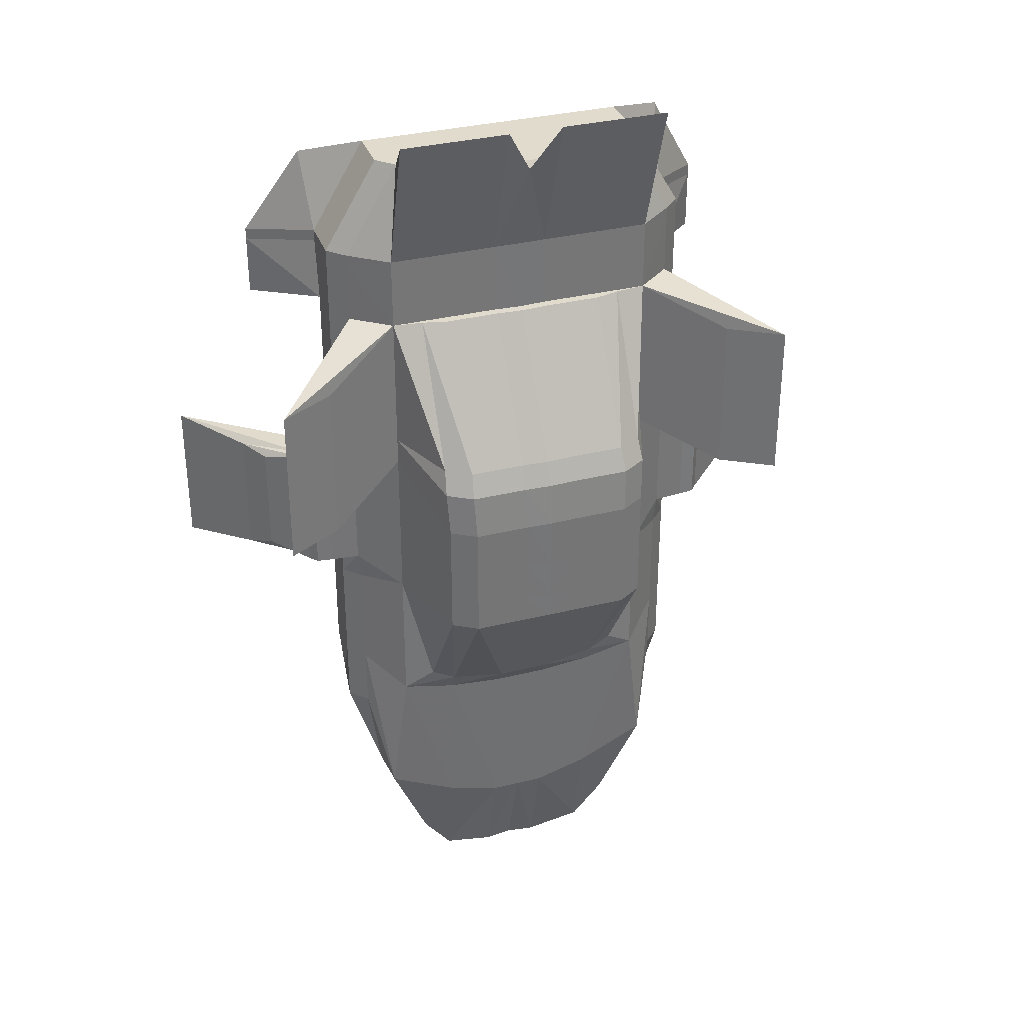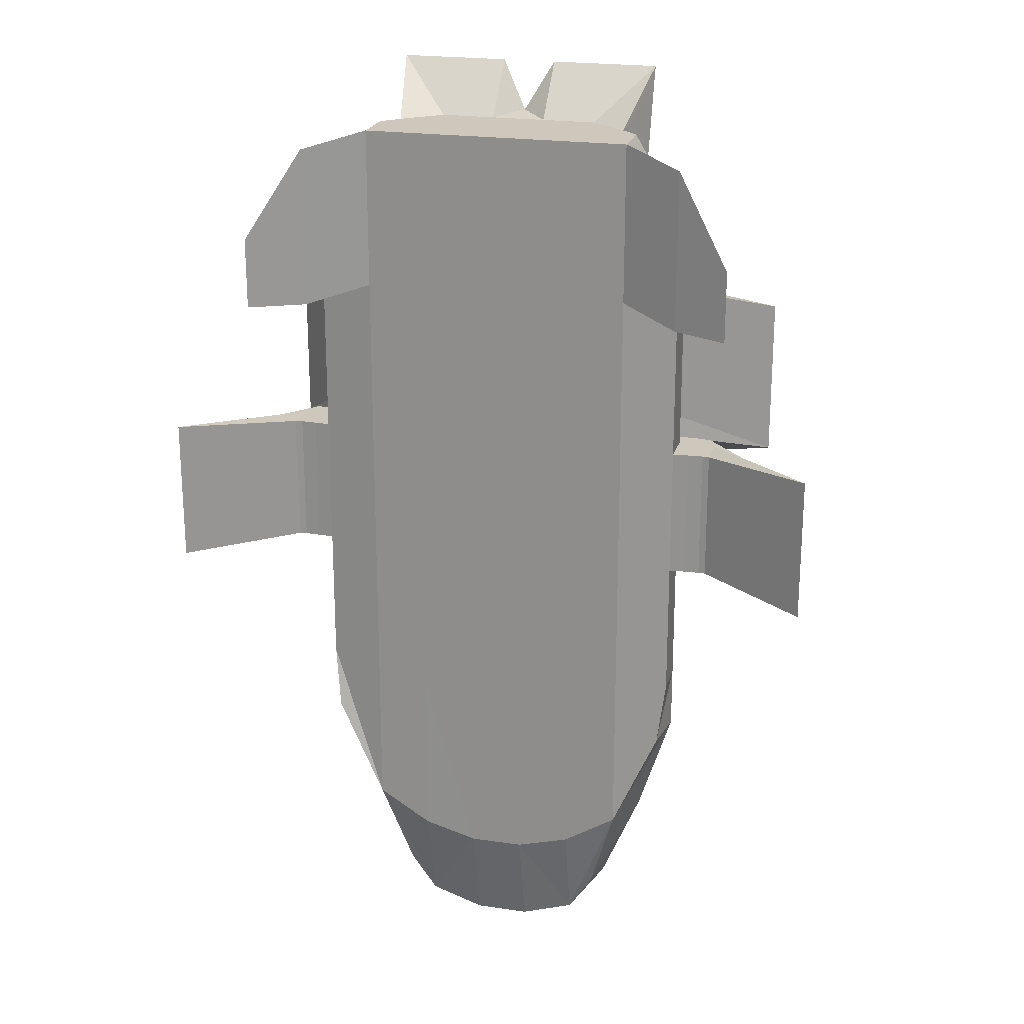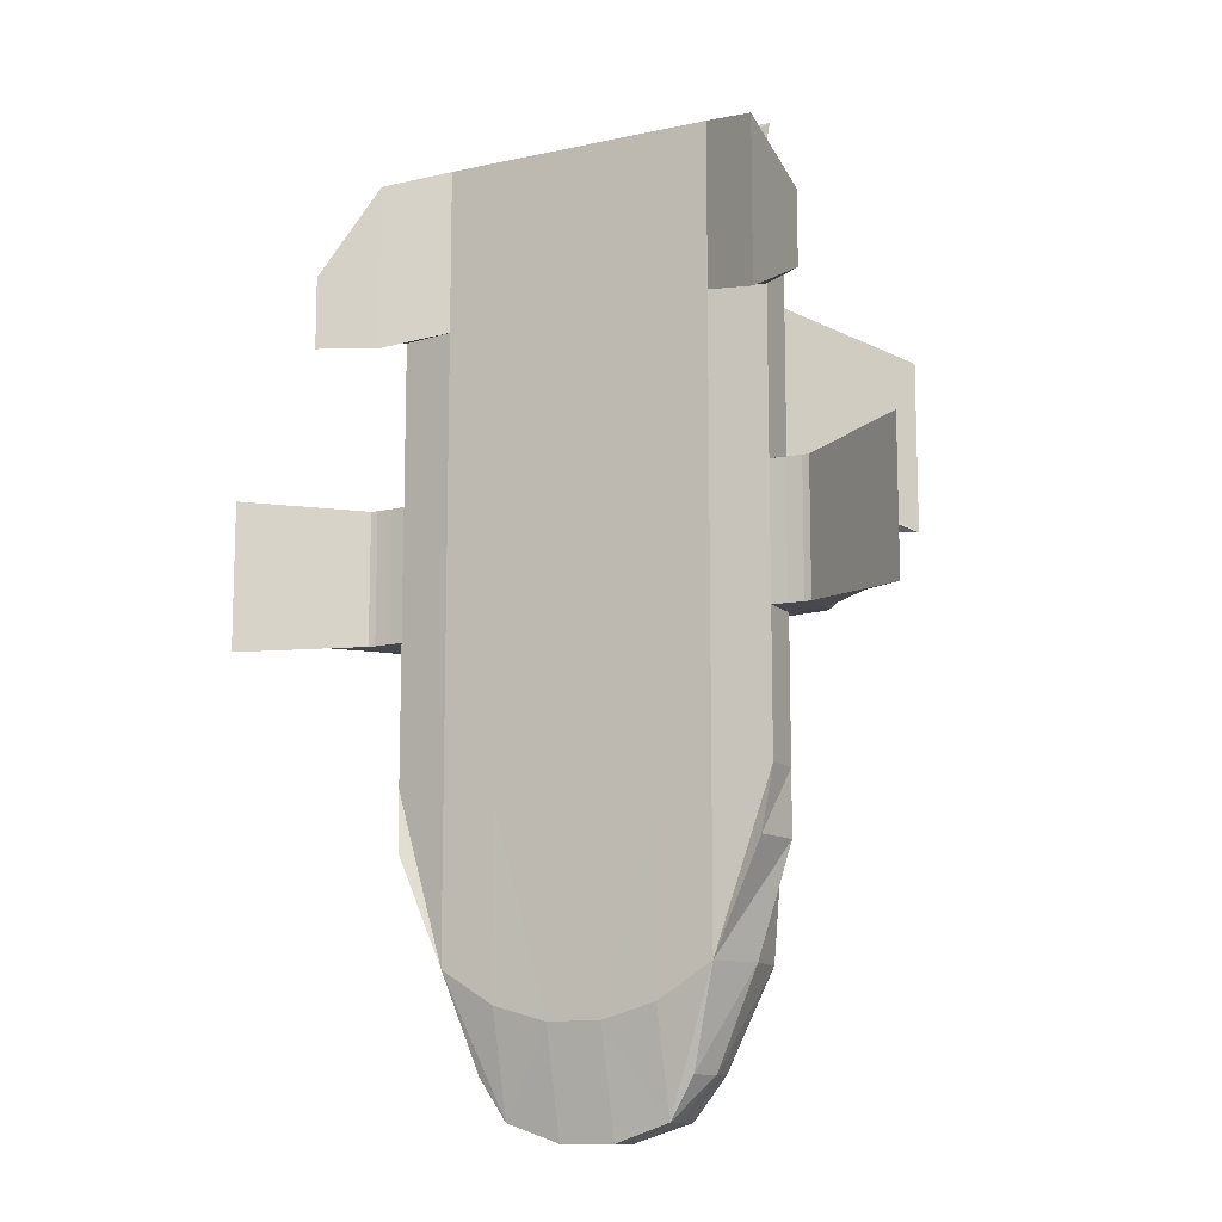
<metadata>
{"format":"obj","ext":"obj","renderer":"f3d","projection":"perspective","resolution":1024,"background":"white","views":[{"elev":33.9,"azim":161.4,"up":"+Z"},{"elev":21.9,"azim":14.5,"up":"+Z"},{"elev":-11.9,"azim":27.4,"up":"+Z"}]}
</metadata>
<code>
o Cube
v 0.9613 -0.257 -1.287
v 1 -0.257 1.704
v 0.9108 0.08994 -1.287
v 0.9108 0.08994 1.704
v 0.1429 -0.2556 -2.101
v 0.4286 -0.257 -2.021
v 0.7143 -0.257 -1.844
v 0.7143 -0.257 2.182
v 0.4286 -0.257 2.182
v 0.1429 -0.257 2.182
v 0.1429 0.2311 -2.101
v 0.4286 0.2311 -2.021
v 0.8008 0.2311 -1.844
v 0.625 0.08994 2.182
v 0.4286 0.257 2.182
v 0.1429 0.257 2.182
v 0.7143 -0.257 1.326
v 0.7143 -0.257 0.4692
v 0.7143 -0.257 -0.3669
v 0.7143 -0.257 -1.024
v 1 -0.2058 1.326
v 1 -0.2058 0.4692
v 1 -0.2058 -0.3669
v 1 -0.2058 -0.9567
v 0.7143 -0.257 0
v 0.7143 -0.257 0.255
v 0.9108 0.08994 1.326
v 0.9287 0.08994 0.4692
v 0.9108 0.08994 -0.3669
v 0.9108 0.08994 -0.9567
v 0.7139 0.2594 -1.119
v 0.7139 0.2594 -0.3596
v 0.7139 0.2594 0.4802
v 0.7139 0.2594 1.337
v 0.4281 0.2594 -1.18
v 0.4281 0.2594 1.337
v 0.4286 -0.257 1.326
v 0.4286 -0.257 0.4692
v 0.4286 -0.257 -0.3669
v 0.4286 -0.257 -1.087
v 0.1424 0.2594 -1.205
v 0.1424 0.2594 1.337
v 0.1429 -0.257 1.326
v 0.1429 -0.257 0.4692
v 0.1429 -0.257 -0.3669
v 0.1429 -0.257 -1.112
v 0.5573 0.302 -1.012
v 0.5573 0.7298 -0.3596
v 0.5686 0.7045 0.4976
v 0.5573 0.276 1.337
v 0.4281 0.3161 -1.074
v 0.4281 0.8099 -0.3596
v 0.4395 0.7845 0.4976
v 0.4281 0.3065 1.337
v 0.1424 0.3466 -1.098
v 0.1424 0.8099 -0.3596
v 0.1538 0.7845 0.4976
v 0.1424 0.3065 1.337
v 0.7143 -0.257 -0.2262
v 1 -0.2058 0.255
v 1 -0.2058 0
v 1 -0.2058 -0.2262
v 0.9287 0.08994 0.255
v 0.9287 0.08994 1e-06
v 0.9287 0.08994 -0.2262
v 0.7139 0.2594 -0.2189
v 0.7139 0.2594 0.005141
v 0.7139 0.2594 0.266
v 0.4286 -0.257 0.255
v 0.4286 -0.257 -0
v 0.4286 -0.257 -0.2262
v 0.1429 -0.257 0.255
v 0.1429 -0.257 -0
v 0.1429 -0.257 -0.2262
v 0.5573 0.7298 -0.2189
v 0.5573 0.7298 0.005141
v 0.5573 0.7298 0.266
v 0.4281 0.8099 -0.2189
v 0.4281 0.8099 0.005141
v 0.4281 0.8099 0.266
v 0.1424 0.8099 -0.2189
v 0.1424 0.8099 0.005141
v 0.1424 0.8099 0.266
v 0.4286 -0.1217 -2.561
v 0.5625 -0.1467 -2.348
v 0.1427 0.07408 -2.657
v 0.4286 0.1249 -2.561
v 0.5876 0.1506 -2.348
v 1.131 0.4939 1.116
v 1.131 0.4939 0.2593
v 1.417 0.6412 0.2483
v 1.417 0.6412 1.105
v 1.313 -0.5655 1.619
v 1.027 -0.4278 2.098
v 1.027 -0.4278 1.241
v 1.313 -0.5655 1.241
v 1 -0.257 1.643
v 0.9108 0.08994 1.643
v 0.1429 -0.257 2.046
v 0.4286 -0.257 2.046
v 0.7143 -0.257 2.046
v 0.7142 0.2574 1.711
v 0.4285 0.2574 1.711
v 0.1428 0.2574 1.711
v 1.313 -0.5655 1.558
v 1.027 -0.4278 1.961
v 0.7142 0.51 2.458
v 0.4285 0.51 2.458
v 0.1428 0.51 2.458
v 0.7142 0.4626 2.323
v 0.4284 0.4626 2.323
v 0.1427 0.4626 2.323
v 0.7143 -0.257 0.6091
v 1 -0.2058 0.6091
v 0.9108 0.08994 0.6091
v 0.7139 0.2594 0.6201
v 0.4286 -0.257 0.6091
v 0.1429 -0.257 0.6091
v 0.5573 0.6476 0.6201
v 0.4281 0.7276 0.6201
v 0.1424 0.7276 0.6201
v 1.131 0.4939 0.3992
v 1.417 0.6412 0.3882
v 1.199 0.03211 -0.2201
v 1.162 0.07564 -0.2187
v 1.081 0.08619 -0.2187
v 1.199 -0.1994 0.4692
v 1.162 -0.1955 0.4692
v 1.081 -0.1993 0.4692
v 1.199 -0.1994 -0.2262
v 1.162 -0.1955 -0.2262
v 1.081 -0.1993 -0.2262
v 1.199 -0.1994 0
v 1.162 -0.1955 0
v 1.081 -0.1993 0
v 1.199 0.03211 0.4692
v 1.162 0.07564 0.4692
v 1.081 0.08619 0.4692
v 1.199 0.03211 1e-06
v 1.162 0.07564 1e-06
v 1.081 0.08619 1e-06
v 1.199 -0.1994 0.255
v 1.162 -0.1955 0.255
v 1.081 -0.1993 0.255
v 1.199 0.03211 0.255
v 1.162 0.07564 0.255
v 1.081 0.08619 0.255
v 0.1429 -0.1191 -2.657
v 1 0 -1.287
v 1 0 1.704
v 0.8208 0 -1.844
v 0.7143 0 2.182
v 0.4286 0 2.182
v 0.1429 0 2.182
v 1 0 1.326
v 1 0 -0.3669
v 1 0 -0.9567
v 1 0 0.4692
v 1 0 -0.2262
v 0.1429 0.004142 -2.657
v 0.4286 0.001596 -2.561
v 0.6075 0.001944 -2.348
v 1 0 1.643
v 1 0 0.6091
v 1.081 -0.000581 -0.2262
v 1.162 -0.004367 -0.2262
v 1.199 -0.02292 -0.2262
v 1.081 -0.000581 0.4692
v 1.162 -0.004367 0.4692
v 1.199 -0.02292 0.4692
v 0.1429 0.004142 -2.657
v 1.386 -0.1158 -0.1555
v 1.768 -0.5645 0.5066
v 1.768 -0.5645 -0.2655
v 1.768 -0.5645 -0.04843
v 1.386 -0.1158 0.4204
v 1.386 -0.1158 -0.04843
v 1.768 -0.5645 0.3063
v 1.386 -0.1158 0.3063
v 1.483 -0.243 -0.2114
v 1.483 -0.243 0.4525
v -0.9613 -0.257 -1.287
v -1 -0.257 1.704
v -0.9108 0.08994 -1.287
v -0.9108 0.08994 1.704
v -0.1429 -0.2556 -2.101
v -0.4286 -0.257 -2.021
v -0.7143 -0.257 -1.844
v -0.7143 -0.257 2.182
v -0.4286 -0.257 2.182
v -0.1429 -0.257 2.182
v -0.1429 0.2311 -2.101
v -0.4286 0.2311 -2.021
v -0.8008 0.2311 -1.844
v -0.625 0.08994 2.182
v -0.4286 0.257 2.182
v -0.1429 0.257 2.182
v -0.7143 -0.257 1.326
v -0.7143 -0.257 0.4692
v -0.7143 -0.257 -0.3669
v -0.7143 -0.257 -1.024
v -1 -0.2058 1.326
v -1 -0.2058 0.4692
v -1 -0.2058 -0.3669
v -1 -0.2058 -0.9567
v -0.7143 -0.257 -0
v -0.7143 -0.257 0.255
v -0.9108 0.08994 1.326
v -0.9287 0.08994 0.4692
v -0.9108 0.08994 -0.3669
v -0.9108 0.08994 -0.9567
v -0.7139 0.2594 -1.119
v -0.7139 0.2594 -0.3596
v -0.7139 0.2594 0.4802
v -0.7139 0.2594 1.337
v -0.4281 0.2594 -1.18
v -0.4281 0.2594 1.337
v -0.4286 -0.257 1.326
v -0.4286 -0.257 0.4692
v -0.4286 -0.257 -0.3669
v -0.4286 -0.257 -1.087
v -0.1424 0.2594 -1.205
v -0.1424 0.2594 1.337
v -0.1429 -0.257 1.326
v -0.1429 -0.257 0.4692
v -0.1429 -0.257 -0.3669
v -0.1429 -0.257 -1.112
v -0.5573 0.302 -1.012
v -0.5573 0.7298 -0.3596
v -0.5686 0.7045 0.4976
v -0.5573 0.276 1.337
v -0.4281 0.3161 -1.074
v -0.4281 0.8099 -0.3596
v -0.4395 0.7845 0.4976
v -0.4281 0.3065 1.337
v -0.1424 0.3466 -1.098
v -0.1424 0.8099 -0.3596
v -0.1538 0.7845 0.4976
v -0.1424 0.3065 1.337
v -0.7143 -0.257 -0.2262
v -1 -0.2058 0.255
v -1 -0.2058 -0
v -1 -0.2058 -0.2262
v -0.9287 0.08994 0.255
v -0.9287 0.08994 0
v -0.9287 0.08994 -0.2262
v -0.7139 0.2594 -0.2189
v -0.7139 0.2594 0.005141
v -0.7139 0.2594 0.266
v -0.4286 -0.257 0.255
v -0.4286 -0.257 -0
v -0.4286 -0.257 -0.2262
v -0.1429 -0.257 0.255
v -0.1429 -0.257 -0
v -0.1429 -0.257 -0.2262
v -0.5573 0.7298 -0.2189
v -0.5573 0.7298 0.005141
v -0.5573 0.7298 0.266
v -0.4281 0.8099 -0.2189
v -0.4281 0.8099 0.005141
v -0.4281 0.8099 0.266
v -0.1424 0.8099 -0.2189
v -0.1424 0.8099 0.005141
v -0.1424 0.8099 0.266
v -0.4286 -0.1217 -2.561
v -0.5625 -0.1467 -2.348
v -0.1427 0.07408 -2.657
v -0.4286 0.1249 -2.561
v -0.5876 0.1506 -2.348
v 0 -0.2556 -2.101
v -0 -0.257 2.182
v 0 0.2311 -2.101
v -0 0.257 2.182
v -0 -0.257 1.326
v 0 -0.257 -0.3669
v 0 -0.257 -1.112
v -0 -0.257 0.4692
v 0 0.2594 -1.205
v -0 0.2582 1.331
v 0 0.3466 -1.098
v 0 0.8099 -0.3596
v -0 0.7833 0.4921
v -0 0.3053 1.331
v 0 -0.257 -0.2262
v 0 -0.257 -0
v -0 -0.257 0.255
v 0 0.8096 -0.2198
v -0 0.8093 0.003856
v -0 0.809 0.2619
v 0 0.05471 -2.657
v 0 -0.1191 -2.657
v -1.131 0.4939 1.116
v -1.131 0.4939 0.2593
v -1.417 0.6412 0.2483
v -1.417 0.6412 1.105
v -1.313 -0.5655 1.619
v -1.027 -0.4278 2.098
v -1.027 -0.4278 1.241
v -1.313 -0.5655 1.241
v -1 -0.257 1.643
v -0.9108 0.08994 1.643
v -0.1429 -0.257 2.046
v -0.4286 -0.257 2.046
v -0.7143 -0.257 2.046
v -0.7142 0.2574 1.711
v -0.4285 0.2574 1.711
v -0.1428 0.2574 1.711
v -0 -0.257 2.046
v -0 0.2572 1.71
v -1.313 -0.5655 1.558
v -1.027 -0.4278 1.961
v -0.7142 0.51 2.458
v -0.4285 0.51 2.458
v -0.1428 0.51 2.458
v -0.7142 0.4626 2.323
v -0.4284 0.4626 2.323
v -0.1427 0.4626 2.323
v -0 0.4101 2.204
v -0.7143 -0.257 0.6091
v -1 -0.2058 0.6091
v -0.9108 0.08994 0.6091
v -0.7139 0.2594 0.6201
v -0.4286 -0.257 0.6091
v -0.1429 -0.257 0.6091
v -0.5573 0.6476 0.6201
v -0.4281 0.7276 0.6201
v -0.1424 0.7276 0.6201
v -0 -0.257 0.6091
v -0 0.7264 0.6146
v -1.131 0.4939 0.3992
v -1.417 0.6412 0.3882
v -1.199 0.03211 -0.2201
v -1.162 0.07564 -0.2187
v -1.081 0.08619 -0.2187
v -1.199 -0.1994 0.4692
v -1.162 -0.1955 0.4692
v -1.081 -0.1993 0.4692
v -1.199 -0.1994 -0.2262
v -1.162 -0.1955 -0.2262
v -1.081 -0.1993 -0.2262
v -1.199 -0.1994 -0
v -1.162 -0.1955 -0
v -1.081 -0.1993 -0
v -1.199 0.03211 0.4692
v -1.162 0.07564 0.4692
v -1.081 0.08619 0.4692
v -1.199 0.03211 0
v -1.162 0.07564 0
v -1.081 0.08619 0
v -1.199 -0.1994 0.255
v -1.162 -0.1955 0.255
v -1.081 -0.1993 0.255
v -1.199 0.03211 0.255
v -1.162 0.07564 0.255
v -1.081 0.08619 0.255
v -0.1429 -0.1191 -2.657
v -1 0 -1.287
v -1 0 1.704
v -0.8208 0 -1.844
v -0.7143 0 2.182
v -0.4286 0 2.182
v -0.1429 0 2.182
v -1 0 1.326
v -1 0 -0.3669
v -1 0 -0.9567
v -1 0 0.4692
v -1 0 -0.2262
v -0.1429 0.004142 -2.657
v -0.4286 0.001596 -2.561
v -0.6075 0.001944 -2.348
v -0 0 2.182
v -1 0 1.643
v -1 0 0.6091
v -1.081 -0.000581 -0.2262
v -1.162 -0.004367 -0.2262
v -1.199 -0.02292 -0.2262
v -1.081 -0.000581 0.4692
v -1.162 -0.004367 0.4692
v -1.199 -0.02292 0.4692
v -0.1429 0.004142 -2.657
v 0 0.004142 -2.657
v -1.386 -0.1158 -0.1555
v -1.768 -0.5645 0.5066
v -1.768 -0.5645 -0.2655
v -1.768 -0.5645 -0.04843
v -1.386 -0.1158 0.4204
v -1.386 -0.1158 -0.04843
v -1.768 -0.5645 0.3063
v -1.386 -0.1158 0.3063
v -1.483 -0.243 -0.2114
v -1.483 -0.243 0.4525
f 17 21 96 95
f 102 14 4 98
f 151 13 3 149
f 163 98 4 150
f 308 99 10 271
f 99 100 9 10
f 100 101 8 9
f 14 102 110 107
f 104 309 318 112
f 12 13 88 87
f 150 4 14 152
f 152 14 15 153
f 153 15 16 154
f 7 1 24 20
f 157 30 29 156
f 20 24 23 19
f 164 115 27 155
f 26 60 22 18
f 113 114 21 17
f 13 31 30 3
f 68 33 28 63
f 149 3 30 157
f 31 32 29 30
f 28 33 90 91
f 270 5 46 276
f 276 46 45 275
f 286 72 44 277
f 328 118 43 274
f 5 6 40 46
f 46 40 39 45
f 72 69 38 44
f 118 117 37 43
f 6 7 20 40
f 40 20 19 39
f 69 26 18 38
f 117 113 17 37
f 42 36 54 58
f 32 31 47 48
f 36 34 50 54
f 272 278 41 11
f 11 41 35 12
f 35 41 55 51
f 66 32 48 75
f 12 35 31 13
f 279 42 58 283
f 31 35 51 47
f 280 281 56 55
f 289 282 57 83
f 329 283 58 121
f 55 56 52 51
f 83 57 53 80
f 121 58 54 120
f 51 52 48 47
f 80 53 49 77
f 120 54 50 119
f 116 33 49 119
f 156 29 65 159
f 19 23 62 59
f 59 62 61 25
f 25 61 60 26
f 32 66 65 29
f 66 67 64 65
f 67 68 63 64
f 275 45 74 284
f 284 74 73 285
f 285 73 72 286
f 45 39 71 74
f 74 71 70 73
f 73 70 69 72
f 39 19 59 71
f 71 59 25 70
f 70 25 26 69
f 33 68 77 49
f 68 67 76 77
f 67 66 75 76
f 281 287 81 56
f 287 288 82 81
f 288 289 83 82
f 56 81 78 52
f 81 82 79 78
f 82 83 80 79
f 52 78 75 48
f 78 79 76 75
f 79 80 77 76
f 160 86 87 161
f 161 87 88 162
f 151 7 85 162
f 272 11 86 290
f 7 6 84 85
f 11 12 87 86
f 270 291 148 5
f 154 16 273 371
f 41 278 280 55
f 116 34 89 122
f 122 89 92 123
f 34 27 92 89
f 115 28 91 123
f 106 105 93 94
f 97 2 93 105
f 2 8 94 93
f 101 17 95 106
f 34 102 98 27
f 155 27 98 163
f 274 43 99 308
f 43 37 100 99
f 37 17 101 100
f 279 309 104 42
f 42 104 103 36
f 36 103 102 34
f 95 96 105 106
f 21 97 105 96
f 8 101 106 94
f 112 109 108 111
f 111 108 107 110
f 102 103 111 110
f 16 15 108 109
f 103 104 112 111
f 15 14 107 108
f 158 28 115 164
f 18 22 114 113
f 277 44 118 328
f 44 38 117 118
f 38 18 113 117
f 282 329 121 57
f 57 121 120 53
f 53 120 119 49
f 34 116 119 50
f 33 116 122 90
f 90 122 123 91
f 27 115 123 92
f 159 65 126 165
f 165 126 125 166
f 166 125 124 167
f 22 60 144 129
f 129 144 143 128
f 128 143 142 127
f 65 64 141 126
f 126 141 140 125
f 125 140 139 124
f 61 62 132 135
f 135 132 131 134
f 134 131 130 133
f 158 22 129 168
f 168 129 128 169
f 169 128 127 170
f 64 63 147 141
f 141 147 146 140
f 140 146 145 139
f 60 61 135 144
f 144 135 134 143
f 143 134 133 142
f 63 28 138 147
f 147 138 137 146
f 146 137 136 145
f 84 6 5 148
f 7 151 149 1
f 97 163 150 2
f 2 150 152 8
f 8 152 153 9
f 9 153 154 10
f 24 157 156 23
f 114 164 155 21
f 1 149 157 24
f 23 156 159 62
f 160 161 84 148
f 84 161 162 85
f 13 151 162 88
f 10 154 371 271
f 21 155 163 97
f 22 158 164 114
f 62 159 165 132
f 132 165 166 131
f 131 166 167 130
f 28 158 168 138
f 138 168 169 137
f 137 169 170 136
f 124 139 177 172
f 381 290 86 160
f 180 172 177 179 176 181 173 178 175 174
f 170 127 173 181
f 136 170 181 176
f 142 133 175 178
f 127 142 178 173
f 133 130 174 175
f 167 124 172 180
f 139 145 179 177
f 145 136 176 179
f 130 167 180 174
f 160 148 291 381
f 318 273 16 109 112
f 198 298 299 202
f 305 301 185 195
f 359 357 184 194
f 372 358 185 301
f 308 271 191 302
f 302 191 190 303
f 303 190 189 304
f 195 312 315 305
f 307 317 318 309
f 193 268 269 194
f 358 360 195 185
f 360 361 196 195
f 361 362 197 196
f 188 201 205 182
f 365 364 210 211
f 201 200 204 205
f 373 363 208 321
f 207 199 203 241
f 319 198 202 320
f 194 184 211 212
f 249 244 209 214
f 357 365 211 184
f 212 211 210 213
f 209 294 293 214
f 270 276 227 186
f 276 275 226 227
f 286 277 225 253
f 328 274 224 324
f 186 227 221 187
f 227 226 220 221
f 253 225 219 250
f 324 224 218 323
f 187 221 201 188
f 221 220 200 201
f 250 219 199 207
f 323 218 198 319
f 223 239 235 217
f 213 229 228 212
f 217 235 231 215
f 272 192 222 278
f 192 193 216 222
f 216 232 236 222
f 247 256 229 213
f 193 194 212 216
f 279 283 239 223
f 212 228 232 216
f 280 236 237 281
f 289 264 238 282
f 329 327 239 283
f 236 232 233 237
f 264 261 234 238
f 327 326 235 239
f 232 228 229 233
f 261 258 230 234
f 326 325 231 235
f 322 325 230 214
f 364 367 246 210
f 200 240 243 204
f 240 206 242 243
f 206 207 241 242
f 213 210 246 247
f 247 246 245 248
f 248 245 244 249
f 275 284 255 226
f 284 285 254 255
f 285 286 253 254
f 226 255 252 220
f 255 254 251 252
f 254 253 250 251
f 220 252 240 200
f 252 251 206 240
f 251 250 207 206
f 214 230 258 249
f 249 258 257 248
f 248 257 256 247
f 281 237 262 287
f 287 262 263 288
f 288 263 264 289
f 237 233 259 262
f 262 259 260 263
f 263 260 261 264
f 233 229 256 259
f 259 256 257 260
f 260 257 258 261
f 368 369 268 267
f 369 370 269 268
f 359 370 266 188
f 272 290 267 192
f 188 266 265 187
f 192 267 268 193
f 270 186 356 291
f 362 371 273 197
f 222 236 280 278
f 322 330 292 215
f 330 331 295 292
f 215 292 295 208
f 321 331 294 209
f 311 297 296 310
f 300 310 296 183
f 183 296 297 189
f 304 311 298 198
f 215 208 301 305
f 363 372 301 208
f 274 308 302 224
f 224 302 303 218
f 218 303 304 198
f 279 223 307 309
f 223 217 306 307
f 217 215 305 306
f 298 311 310 299
f 202 299 310 300
f 189 297 311 304
f 317 316 313 314
f 316 315 312 313
f 305 315 316 306
f 197 314 313 196
f 306 316 317 307
f 196 313 312 195
f 366 373 321 209
f 199 319 320 203
f 277 328 324 225
f 225 324 323 219
f 219 323 319 199
f 282 238 327 329
f 238 234 326 327
f 234 230 325 326
f 215 231 325 322
f 214 293 330 322
f 293 294 331 330
f 208 295 331 321
f 367 374 334 246
f 374 375 333 334
f 375 376 332 333
f 203 337 352 241
f 337 336 351 352
f 336 335 350 351
f 246 334 349 245
f 334 333 348 349
f 333 332 347 348
f 242 343 340 243
f 343 342 339 340
f 342 341 338 339
f 366 377 337 203
f 377 378 336 337
f 378 379 335 336
f 245 349 355 244
f 349 348 354 355
f 348 347 353 354
f 241 352 343 242
f 352 351 342 343
f 351 350 341 342
f 244 355 346 209
f 355 354 345 346
f 354 353 344 345
f 265 356 186 187
f 188 182 357 359
f 300 183 358 372
f 183 189 360 358
f 189 190 361 360
f 190 191 362 361
f 205 204 364 365
f 320 202 363 373
f 182 205 365 357
f 204 243 367 364
f 368 356 265 369
f 265 266 370 369
f 194 269 370 359
f 191 271 371 362
f 202 300 372 363
f 203 320 373 366
f 243 340 374 367
f 340 339 375 374
f 339 338 376 375
f 209 346 377 366
f 346 345 378 377
f 345 344 379 378
f 332 382 387 347
f 381 368 267 290
f 390 384 385 388 383 391 386 389 387 382
f 379 391 383 335
f 344 386 391 379
f 350 388 385 341
f 335 383 388 350
f 341 385 384 338
f 376 390 382 332
f 347 387 389 353
f 353 389 386 344
f 338 384 390 376
f 368 381 291 356
f 318 317 314 197 273

</code>
